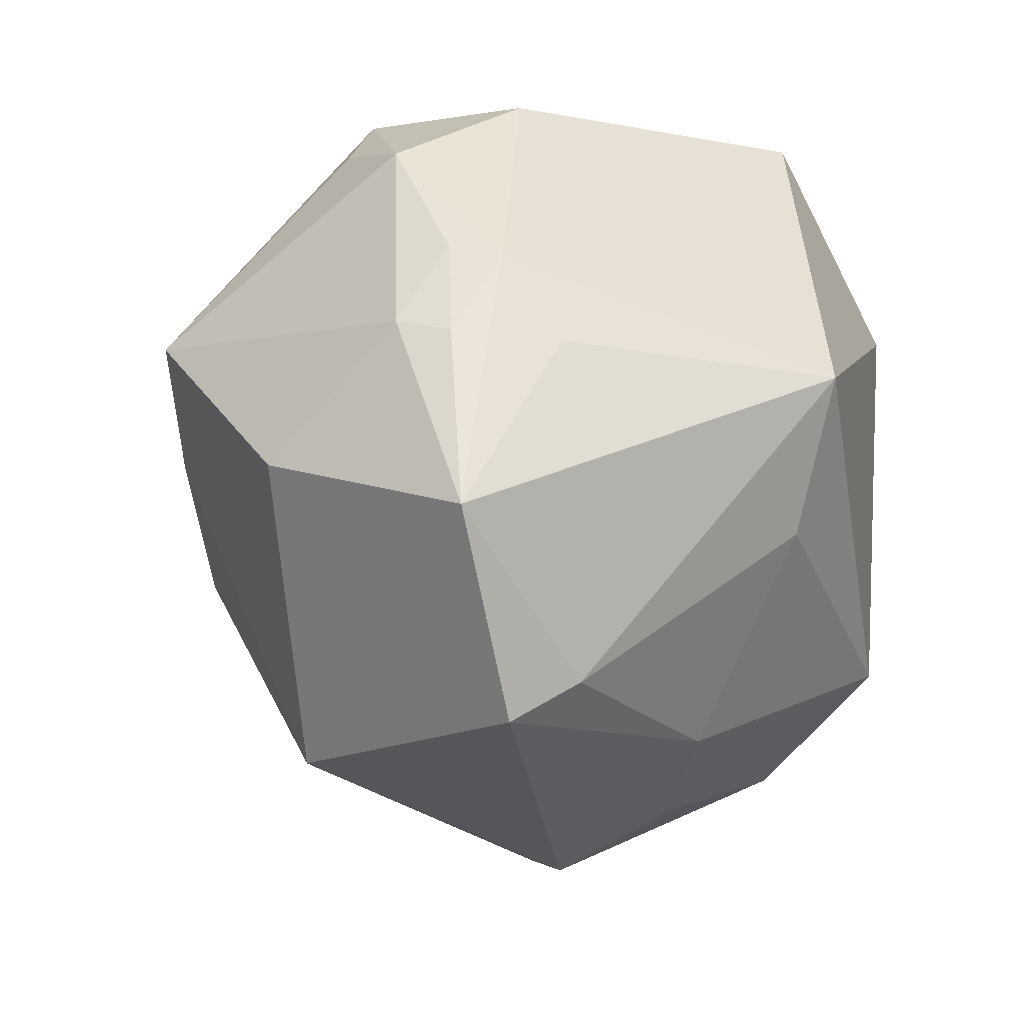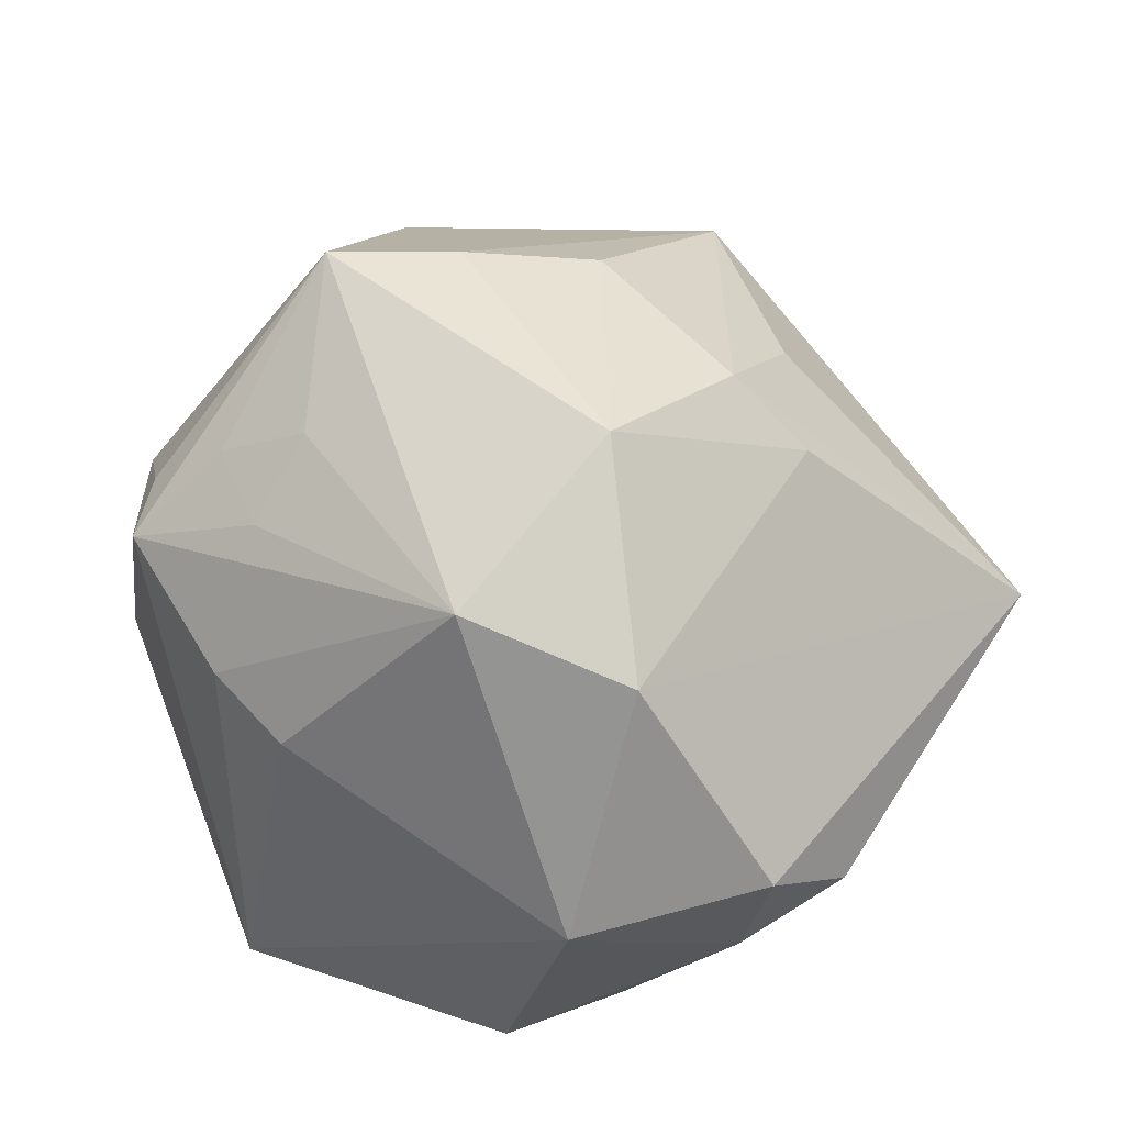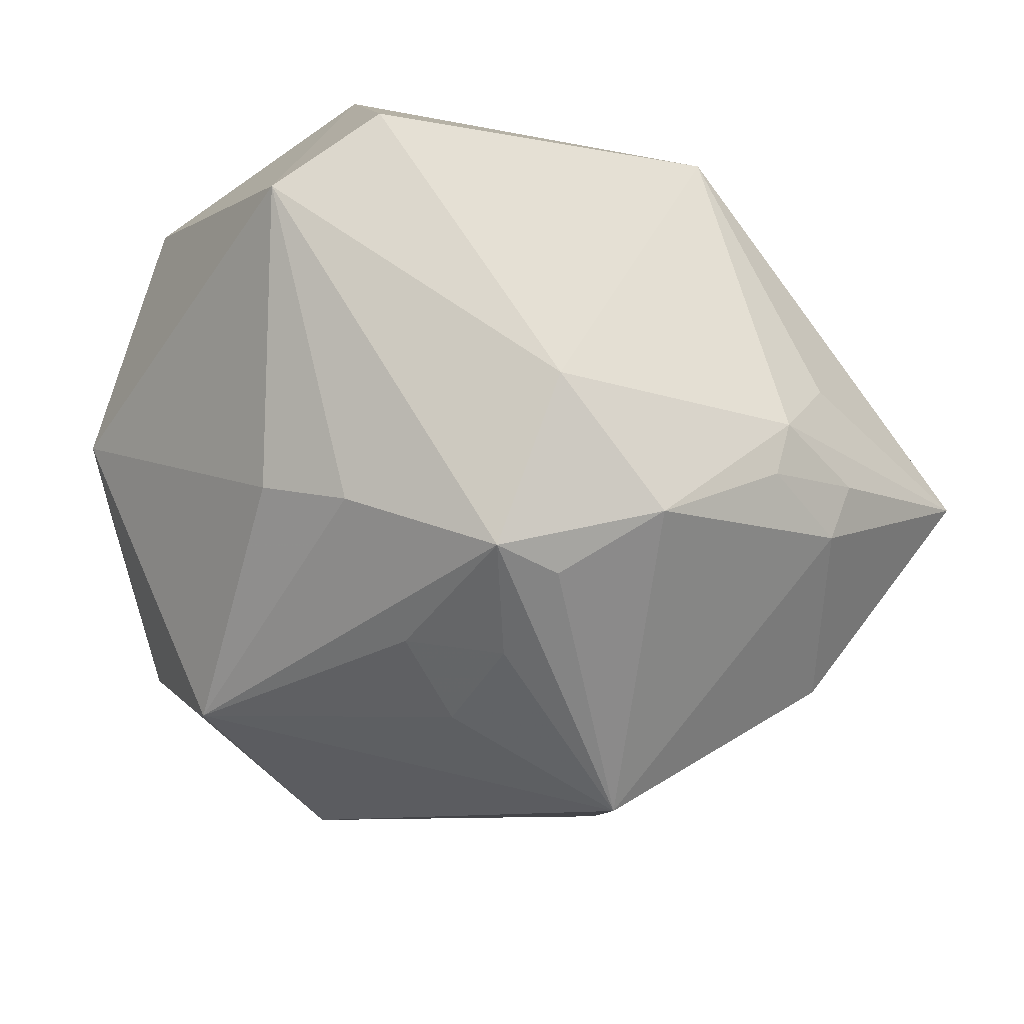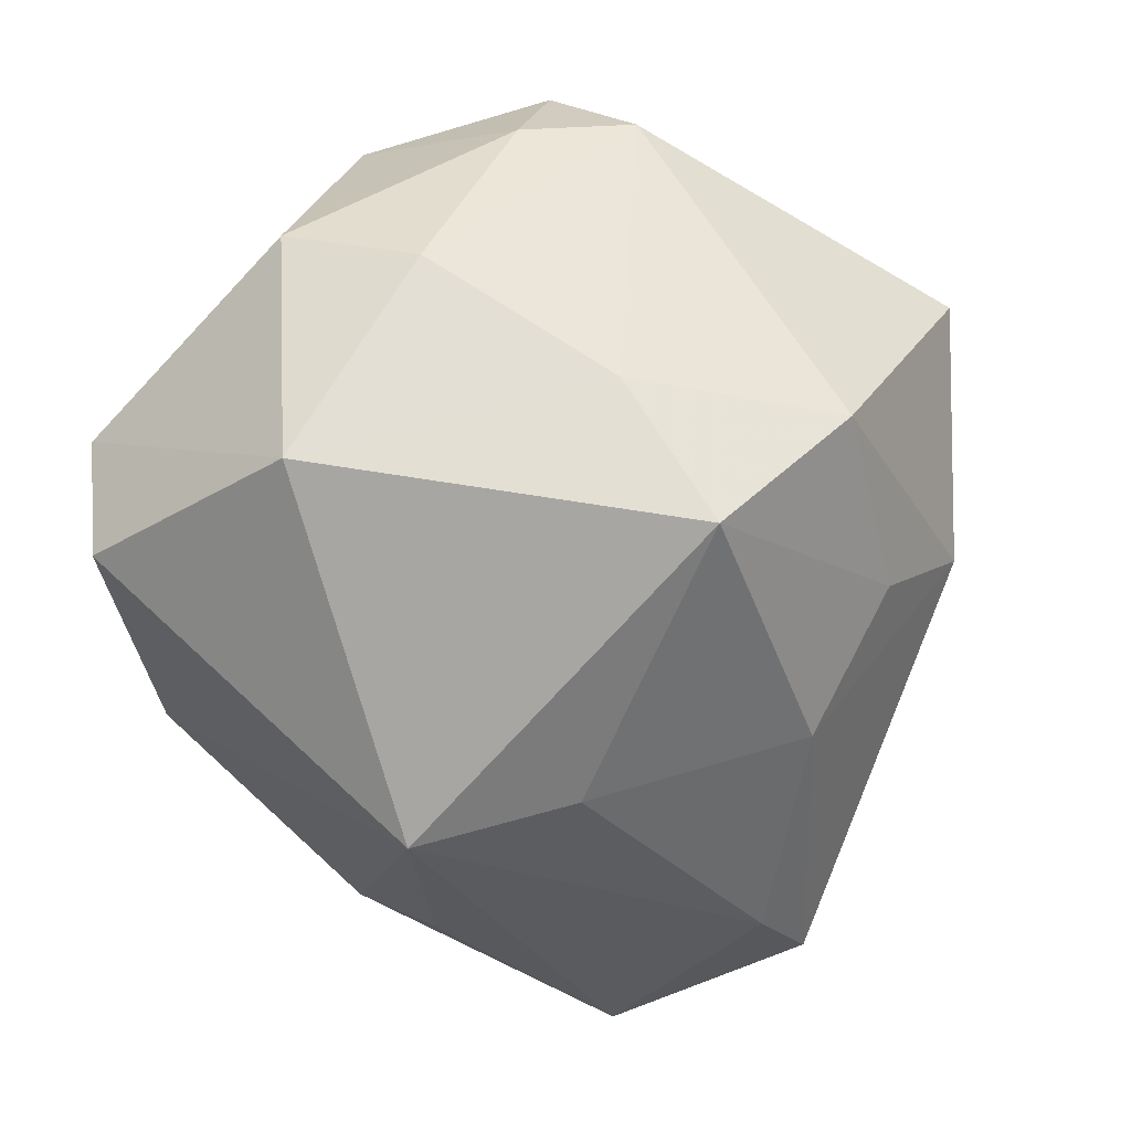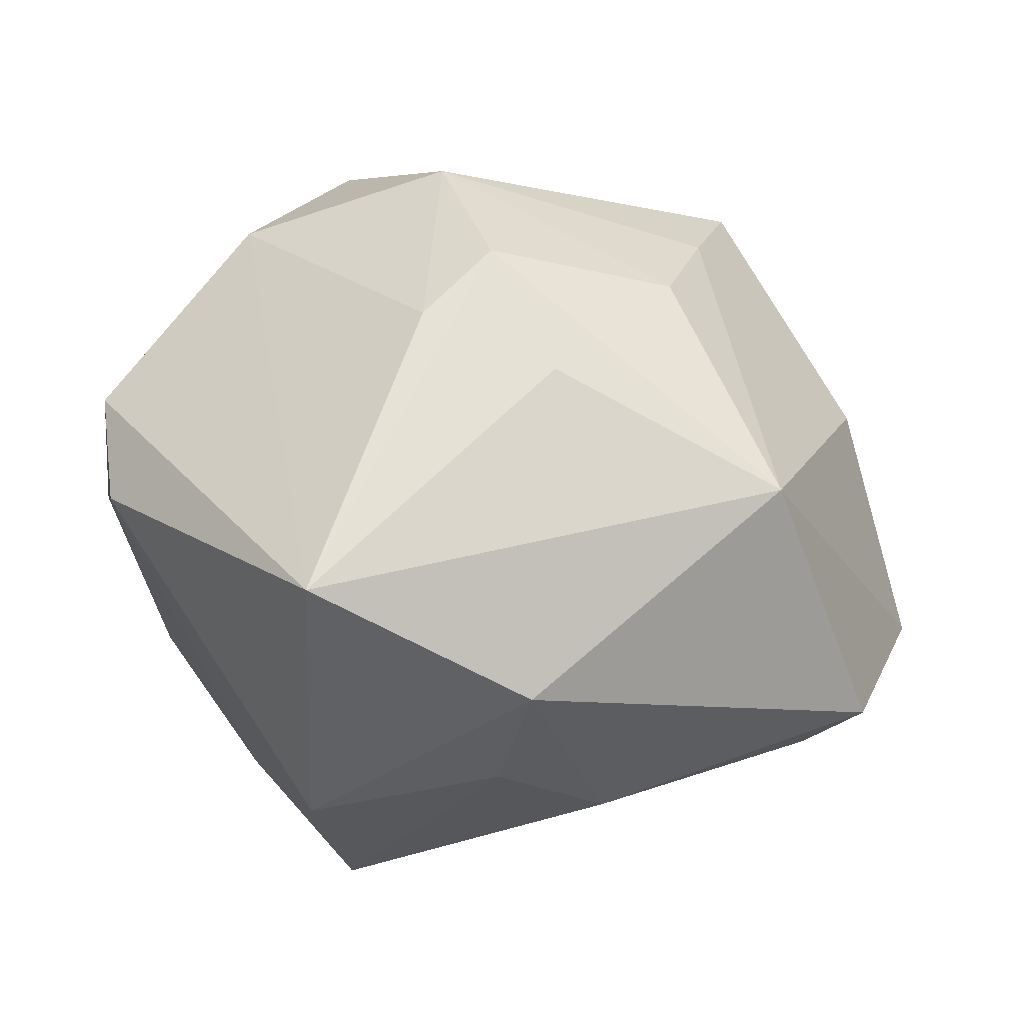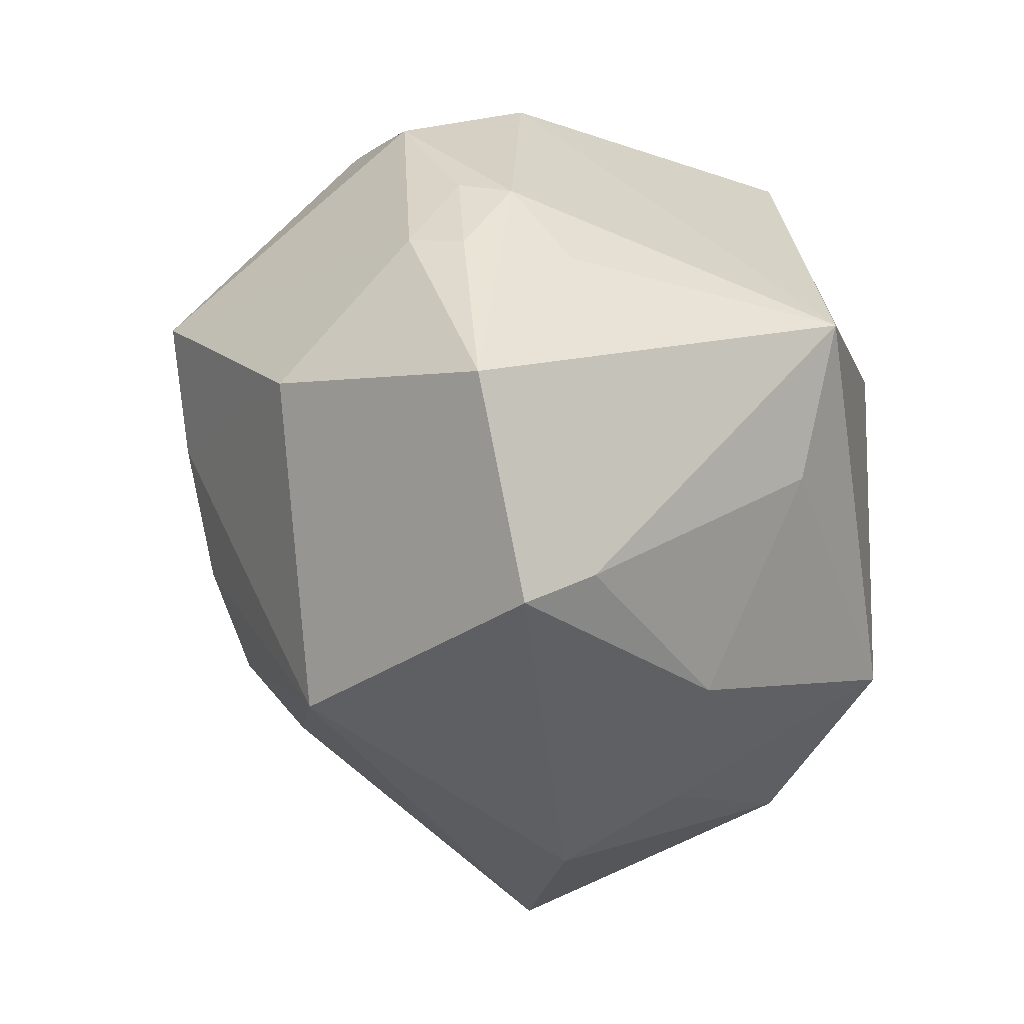
<metadata>
{"format":"obj","ext":"obj","renderer":"f3d","projection":"perspective","resolution":1024,"background":"white","views":[{"elev":8.2,"azim":113.9,"up":"+Y"},{"elev":63.1,"azim":-101.8,"up":"+Z"},{"elev":74.0,"azim":20.6,"up":"+Y"},{"elev":-66.3,"azim":-74.2,"up":"+Z"},{"elev":15.6,"azim":6.6,"up":"+Z"},{"elev":-7.0,"azim":112.0,"up":"+Y"}]}
</metadata>
<code>
v 0.02445 -0.01176 0.03404
v -0.0479 0.01442 -0.01162
v 0.02408 0.04282 0.008172
v 0.0472 0.007523 0.01329
v -0.02029 0.03345 0.01902
v 0.03361 0.03124 -0.01008
v 0.05001 -0.01916 -0.01827
v 0.04267 -0.01563 -0.02373
v 0.01243 0.03417 0.02768
v 0.01342 -0.001994 -0.03936
v 0.00872 0.02476 0.03479
v 0.04275 0.02343 -0.007856
v 0.003385 -0.02184 0.0399
v 0.006291 -0.03953 -0.02086
v 0.02968 0.01865 0.03743
v -0.01365 -0.05434 0.006494
v -0.02826 -0.01798 -0.02861
v 0.00132 0.03198 0.02976
v -0.04744 0.007097 0.01543
v 0.02725 0.003673 0.03639
v -0.04366 -0.0004352 -0.01811
v 0.05558 0.005714 -0.01506
v 0.03571 0.02201 -0.01843
v -0.04414 -0.02494 0.008232
v 0.0112 -0.04744 -0.008061
v -0.03128 0.04186 -0.0128
v 0.01209 -0.03061 0.02745
v -0.0481 -0.01209 0.004721
v -0.01451 -0.02449 -0.04066
v -0.00394 -0.02881 0.03343
v 0.008453 0.04586 0.01909
v -0.04706 -0.01545 0.01853
v -0.01646 -0.04022 -0.02605
v 0.04278 0.02416 -0.001003
v -0.03174 0.01716 -0.0359
v 0.03426 0.03242 -0.003614
v -0.02026 0.01324 0.04297
v -0.004723 -0.006307 0.04718
v -0.02278 0.04283 -0.02519
v 0.0117 0.01666 -0.04332
v 0.03904 -0.02938 0.01311
v 0.008284 0.04837 -0.001136
v -0.01004 0.03934 0.01841
v -0.03036 -0.003821 0.03828
v 0.01552 0.04228 0.01888
v 0.0179 -0.02725 -0.02885
f 2 19 26
f 15 37 38
f 26 19 5
f 19 37 5
f 5 43 26
f 37 43 5
f 44 37 19
f 38 37 44
f 44 30 38
f 44 16 30
f 29 40 10
f 10 46 29
f 33 16 24
f 28 21 24
f 2 21 28
f 19 2 28
f 35 21 2
f 35 2 26
f 26 39 35
f 35 39 40
f 35 40 29
f 31 43 37
f 26 43 31
f 32 44 19
f 32 28 24
f 19 28 32
f 24 16 32
f 16 44 32
f 20 15 38
f 38 1 20
f 7 46 8
f 46 10 8
f 8 10 40
f 29 33 17
f 17 35 29
f 21 35 17
f 24 21 17
f 17 33 24
f 16 33 25
f 25 46 7
f 3 15 34
f 34 36 3
f 37 15 11
f 45 15 3
f 3 31 45
f 45 31 15
f 41 25 7
f 41 20 1
f 16 25 41
f 46 25 14
f 14 25 33
f 29 46 14
f 14 33 29
f 4 34 15
f 15 20 4
f 20 41 4
f 36 34 12
f 36 12 6
f 6 23 40
f 3 36 6
f 18 31 37
f 37 11 18
f 15 31 9
f 9 11 15
f 31 18 9
f 9 18 11
f 13 41 1
f 13 1 38
f 38 30 13
f 30 16 13
f 22 12 34
f 34 4 22
f 40 23 22
f 23 6 22
f 22 6 12
f 22 41 7
f 22 4 41
f 7 8 22
f 22 8 40
f 40 39 42
f 42 6 40
f 3 6 42
f 42 31 3
f 42 39 26
f 26 31 42
f 16 41 27
f 27 13 16
f 41 13 27

</code>
